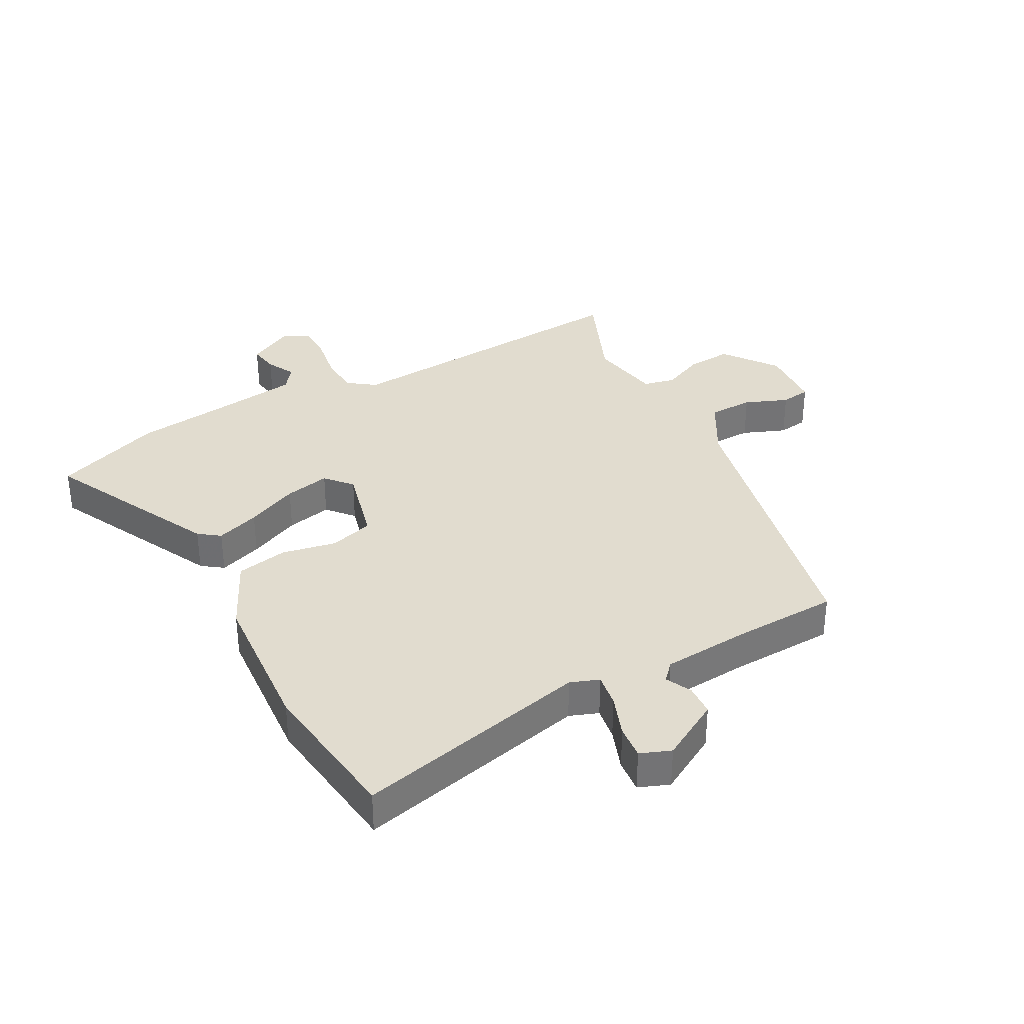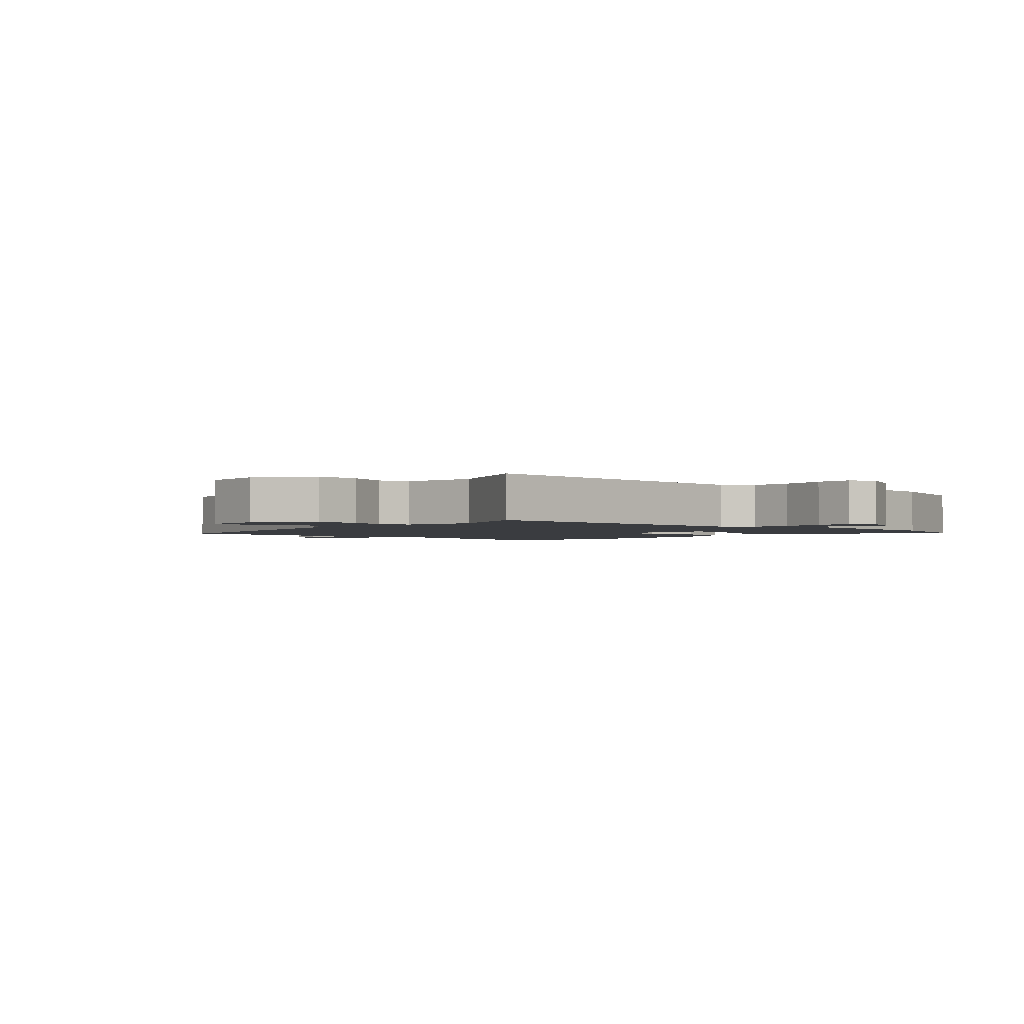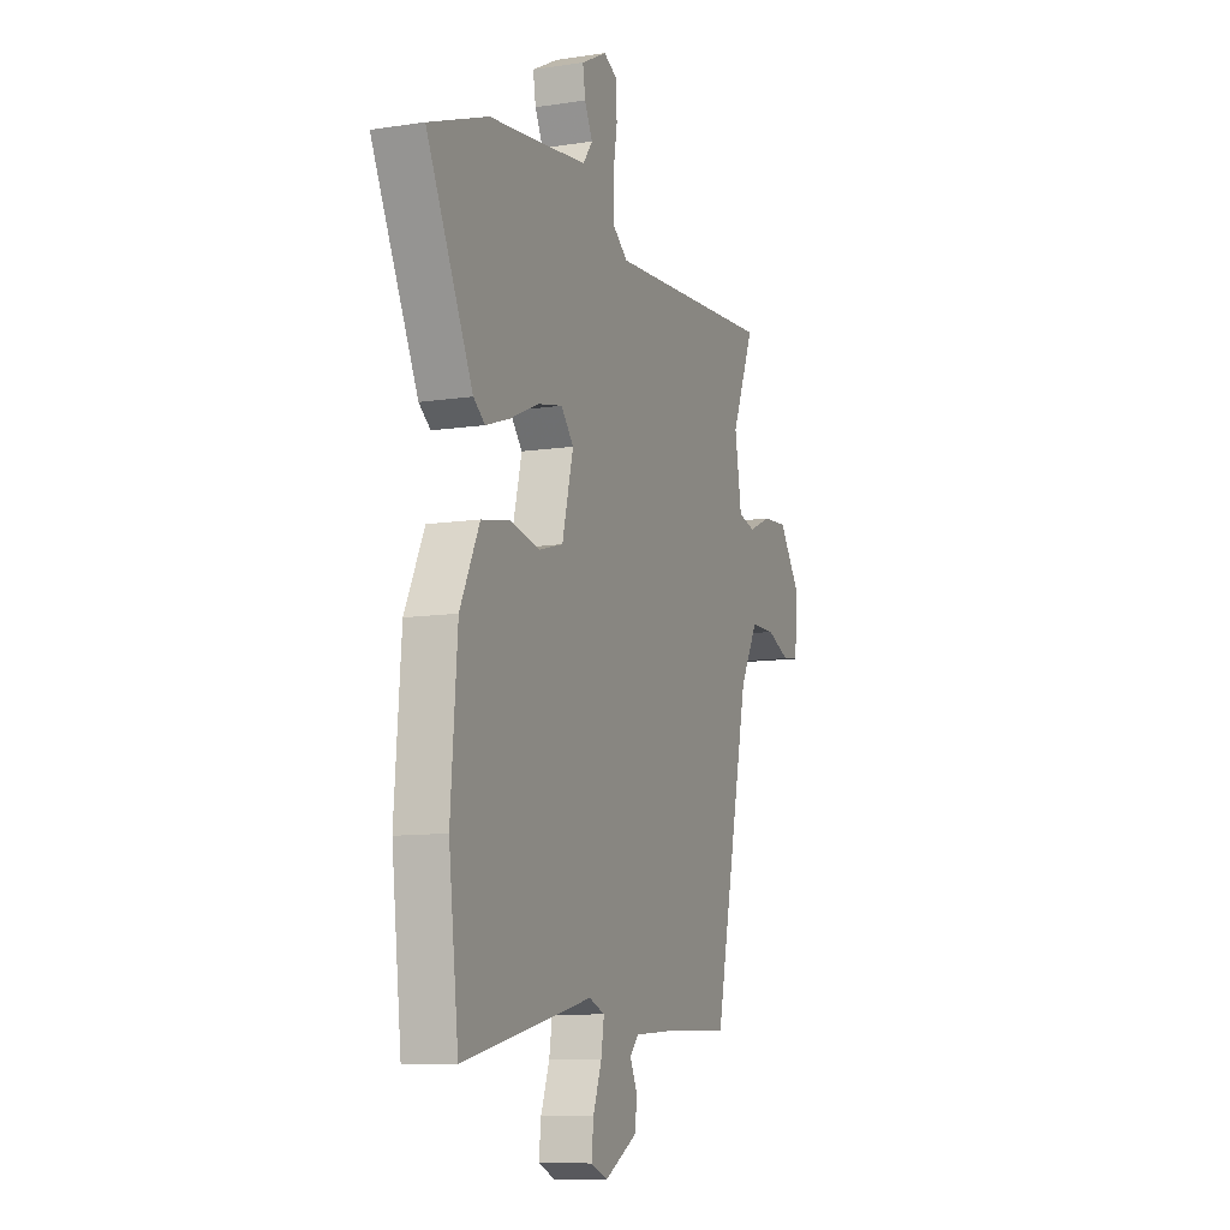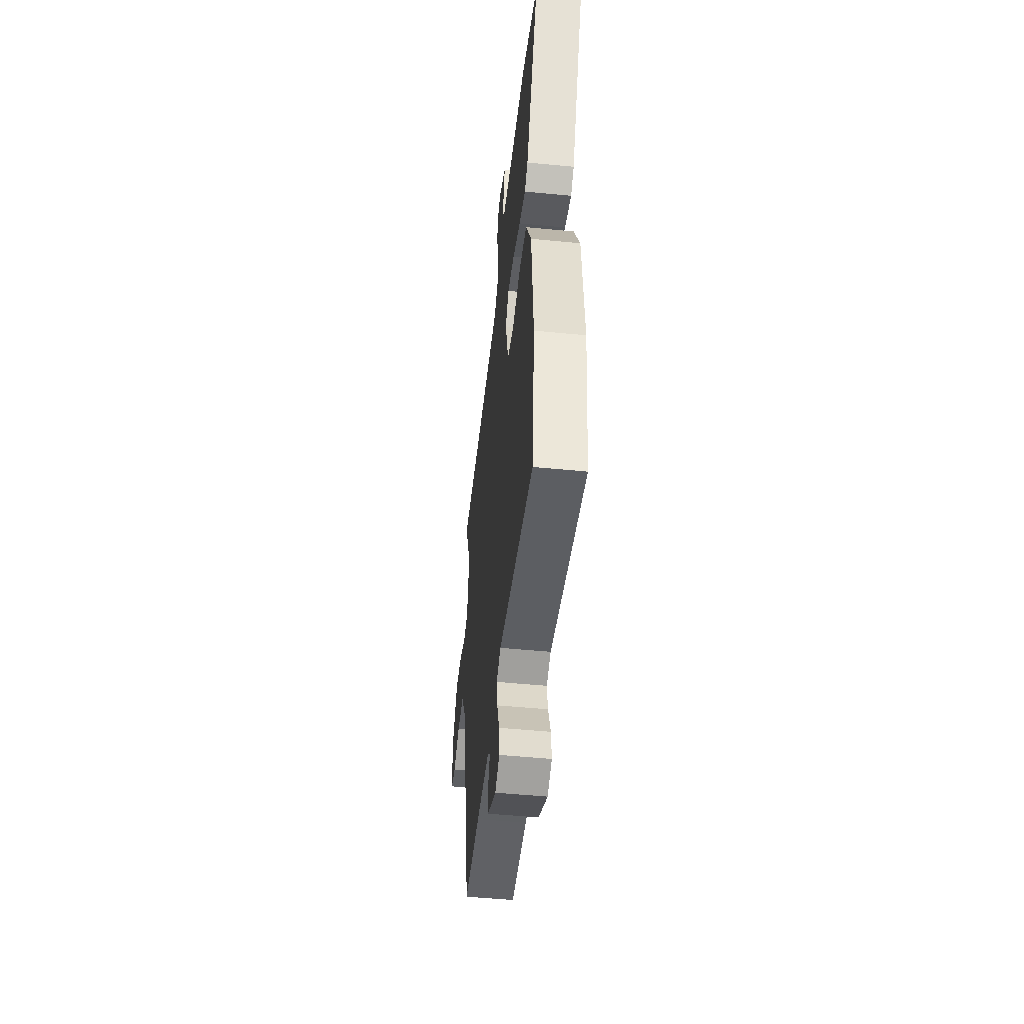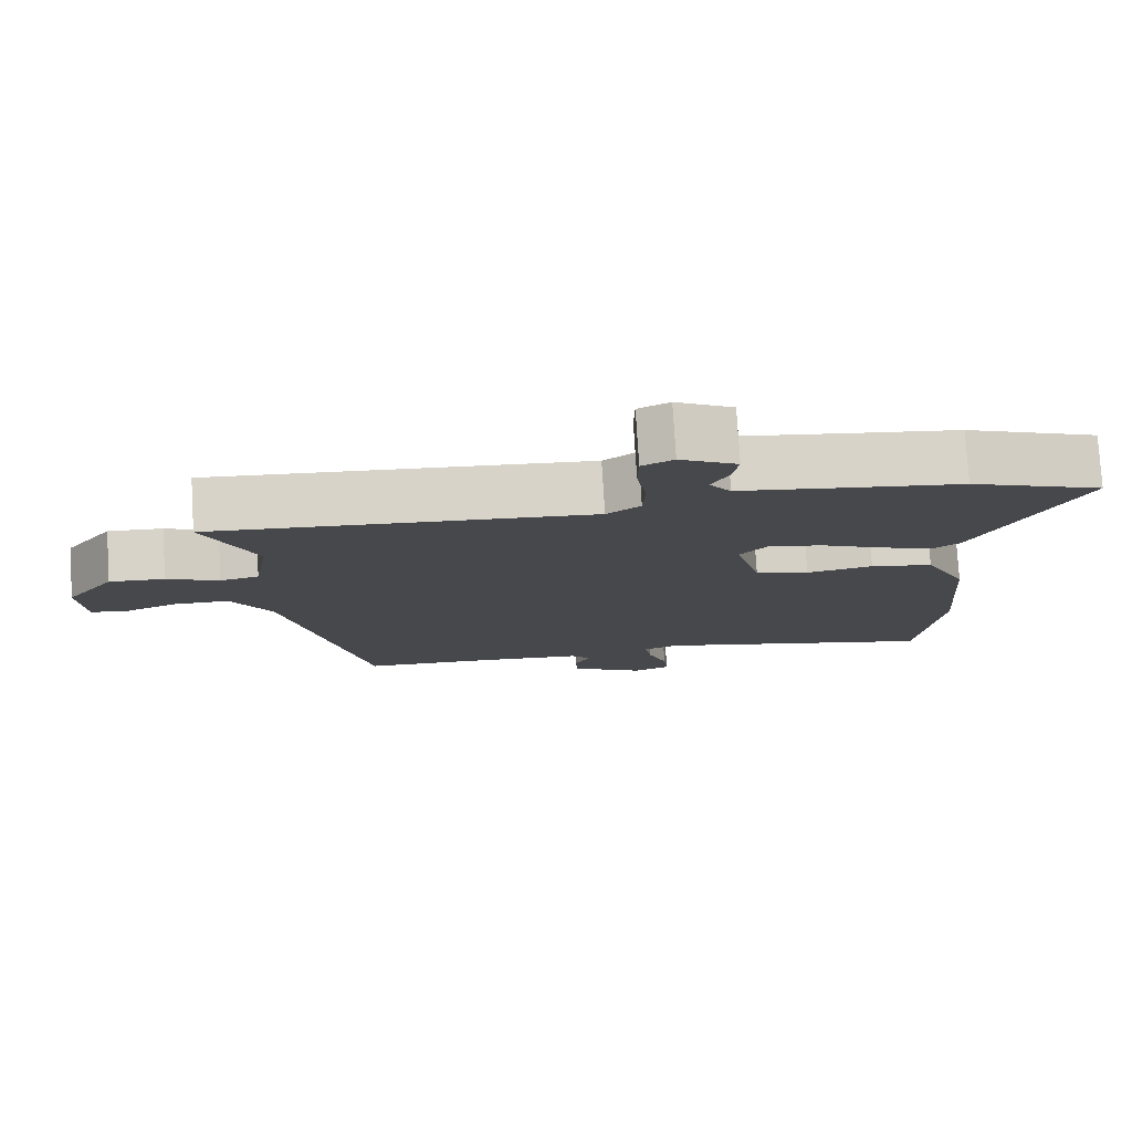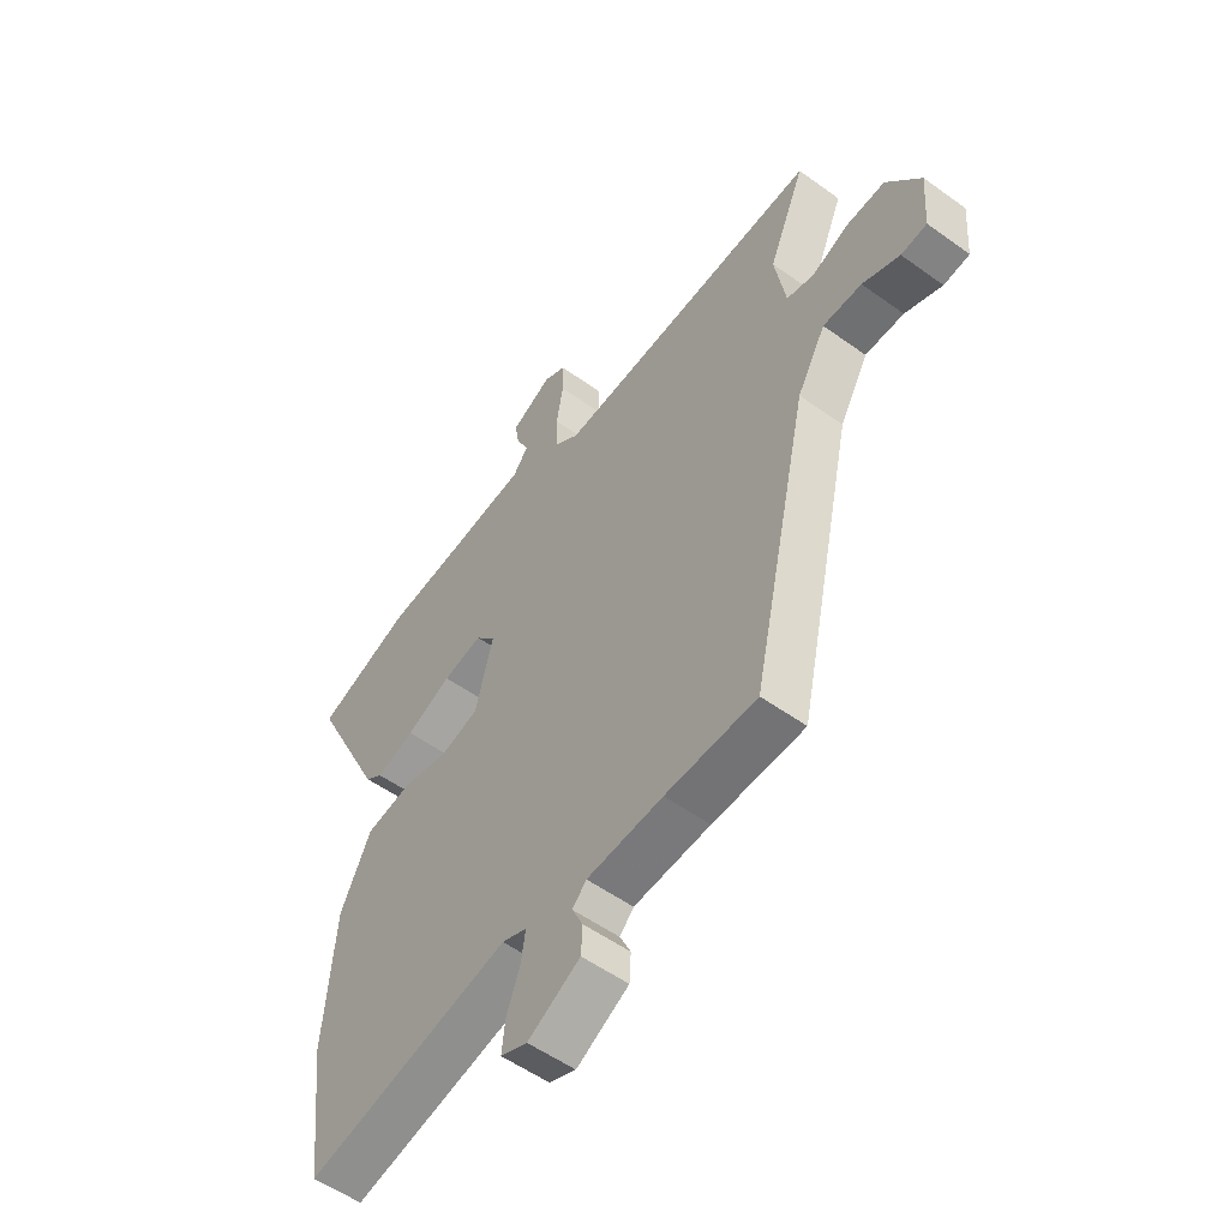
<metadata>
{"format":"obj","ext":"obj","renderer":"f3d","projection":"perspective","resolution":1024,"background":"white","views":[{"elev":34.5,"azim":151.3,"up":"+Y"},{"elev":-1.9,"azim":-42.0,"up":"+Y"},{"elev":-10.3,"azim":111.2,"up":"+Z"},{"elev":-50.5,"azim":83.9,"up":"+Z"},{"elev":78.1,"azim":-3.5,"up":"+Z"},{"elev":-54.3,"azim":-127.4,"up":"+Z"}]}
</metadata>
<code>
v -0.396 0.07 -0.524
v -0.507 0.07 -0.021
v -0.562 0.07 0.076
v -0.637 0.07 0.077
v -0.709 0.07 0.048
v -0.759 0.07 0.055
v -0.767 0.07 0.164
v -0.701 0.07 0.254
v -0.626 0.07 0.249
v -0.555 0.07 0.218
v -0.502 0.07 0.23
v -0.481 0.07 0.353
v -0.551 0.07 0.519
v -0.034 0.07 0.482
v 0.012 0.07 0.516
v 0.015 0.07 0.584
v 0.002 0.07 0.662
v 0.003 0.07 0.724
v 0.046 0.07 0.745
v 0.124 0.07 0.704
v 0.116 0.07 0.655
v 0.092 0.07 0.607
v 0.121 0.07 0.568
v 0.27 0.07 0.548
v 0.423 0.07 0.529
v 0.604 0.07 0.461
v 0.464 0.07 0.174
v 0.429 0.07 0.148
v 0.356 0.07 0.173
v 0.269 0.07 0.212
v 0.193 0.07 0.228
v 0.155 0.07 0.184
v 0.189 0.07 0.052
v 0.263 0.07 0.031
v 0.354 0.07 0.049
v 0.44 0.07 0.033
v 0.499 0.07 -0.088
v 0.519 0.07 -0.34
v 0.489 0.07 -0.593
v 0.095 0.07 -0.502
v 0.047 0.07 -0.52
v 0.056 0.07 -0.576
v 0.082 0.07 -0.646
v 0.088 0.07 -0.703
v 0.037 0.07 -0.723
v -0.064 0.07 -0.666
v -0.067 0.07 -0.614
v -0.046 0.07 -0.57
v -0.073 0.07 -0.541
v -0.22 0.07 -0.53
v -0.396 0 -0.524
v -0.507 0 -0.021
v -0.562 0 0.076
v -0.637 0 0.077
v -0.709 0 0.048
v -0.759 0 0.055
v -0.767 0 0.164
v -0.701 0 0.254
v -0.626 0 0.249
v -0.555 0 0.218
v -0.502 0 0.23
v -0.481 0 0.353
v -0.551 0 0.519
v -0.034 0 0.482
v 0.012 0 0.516
v 0.015 0 0.584
v 0.002 0 0.662
v 0.003 0 0.724
v 0.046 0 0.745
v 0.124 0 0.704
v 0.116 0 0.655
v 0.092 0 0.607
v 0.121 0 0.568
v 0.27 0 0.548
v 0.423 0 0.529
v 0.604 0 0.461
v 0.464 0 0.174
v 0.429 0 0.148
v 0.356 0 0.173
v 0.269 0 0.212
v 0.193 0 0.228
v 0.155 0 0.184
v 0.189 0 0.052
v 0.263 0 0.031
v 0.354 0 0.049
v 0.44 0 0.033
v 0.499 0 -0.088
v 0.519 0 -0.34
v 0.489 0 -0.593
v 0.095 0 -0.502
v 0.047 0 -0.52
v 0.056 0 -0.576
v 0.082 0 -0.646
v 0.088 0 -0.703
v 0.037 0 -0.723
v -0.064 0 -0.666
v -0.067 0 -0.614
v -0.046 0 -0.57
v -0.073 0 -0.541
v -0.22 0 -0.53
f 46 47 48
f 45 46 48
f 44 45 48
f 43 44 48
f 42 43 48
f 41 42 48 49
f 40 41 49 50
f 38 39 40
f 37 38 40
f 36 37 40
f 35 36 40
f 34 35 40
f 50 1 2
f 40 50 2
f 34 40 2
f 33 34 2
f 28 29 30
f 27 28 30
f 26 27 30
f 25 26 30
f 24 25 30
f 23 24 30 31
f 22 23 31 32
f 20 21 22
f 19 20 22
f 18 19 22
f 17 18 22
f 16 17 22
f 15 16 22 32
f 12 13 14
f 11 12 14
f 8 9 10
f 7 8 10
f 6 7 10
f 5 6 10
f 4 5 10
f 3 4 10 11
f 33 2 3
f 32 33 3
f 15 32 3
f 14 15 3
f 3 11 14
f 98 97 96
f 98 96 95
f 98 95 94
f 98 94 93
f 98 93 92
f 99 98 92 91
f 100 99 91 90
f 90 89 88
f 90 88 87
f 90 87 86
f 90 86 85
f 90 85 84
f 52 51 100
f 52 100 90
f 52 90 84
f 52 84 83
f 80 79 78
f 80 78 77
f 80 77 76
f 80 76 75
f 80 75 74
f 81 80 74 73
f 82 81 73 72
f 72 71 70
f 72 70 69
f 72 69 68
f 72 68 67
f 72 67 66
f 82 72 66 65
f 64 63 62
f 64 62 61
f 60 59 58
f 60 58 57
f 60 57 56
f 60 56 55
f 60 55 54
f 61 60 54 53
f 53 52 83
f 53 83 82
f 53 82 65
f 53 65 64
f 64 61 53
f 1 51 52 2
f 2 52 53 3
f 3 53 54 4
f 4 54 55 5
f 5 55 56 6
f 6 56 57 7
f 7 57 58 8
f 8 58 59 9
f 9 59 60 10
f 10 60 61 11
f 11 61 62 12
f 12 62 63 13
f 13 63 64 14
f 14 64 65 15
f 15 65 66 16
f 16 66 67 17
f 17 67 68 18
f 18 68 69 19
f 19 69 70 20
f 20 70 71 21
f 21 71 72 22
f 22 72 73 23
f 23 73 74 24
f 24 74 75 25
f 25 75 76 26
f 26 76 77 27
f 27 77 78 28
f 28 78 79 29
f 29 79 80 30
f 30 80 81 31
f 31 81 82 32
f 32 82 83 33
f 33 83 84 34
f 34 84 85 35
f 35 85 86 36
f 36 86 87 37
f 37 87 88 38
f 38 88 89 39
f 39 89 90 40
f 40 90 91 41
f 41 91 92 42
f 42 92 93 43
f 43 93 94 44
f 44 94 95 45
f 45 95 96 46
f 46 96 97 47
f 47 97 98 48
f 48 98 99 49
f 49 99 100 50
f 50 100 51 1

</code>
